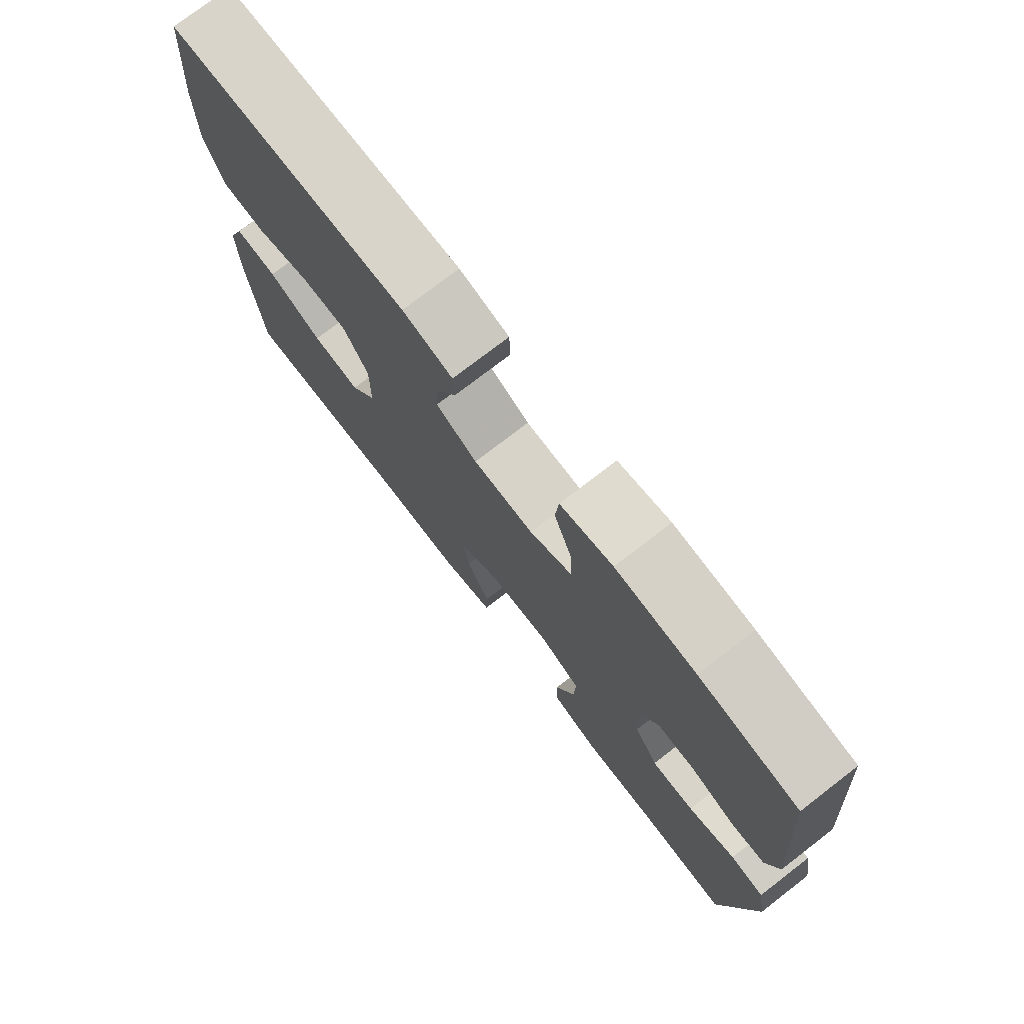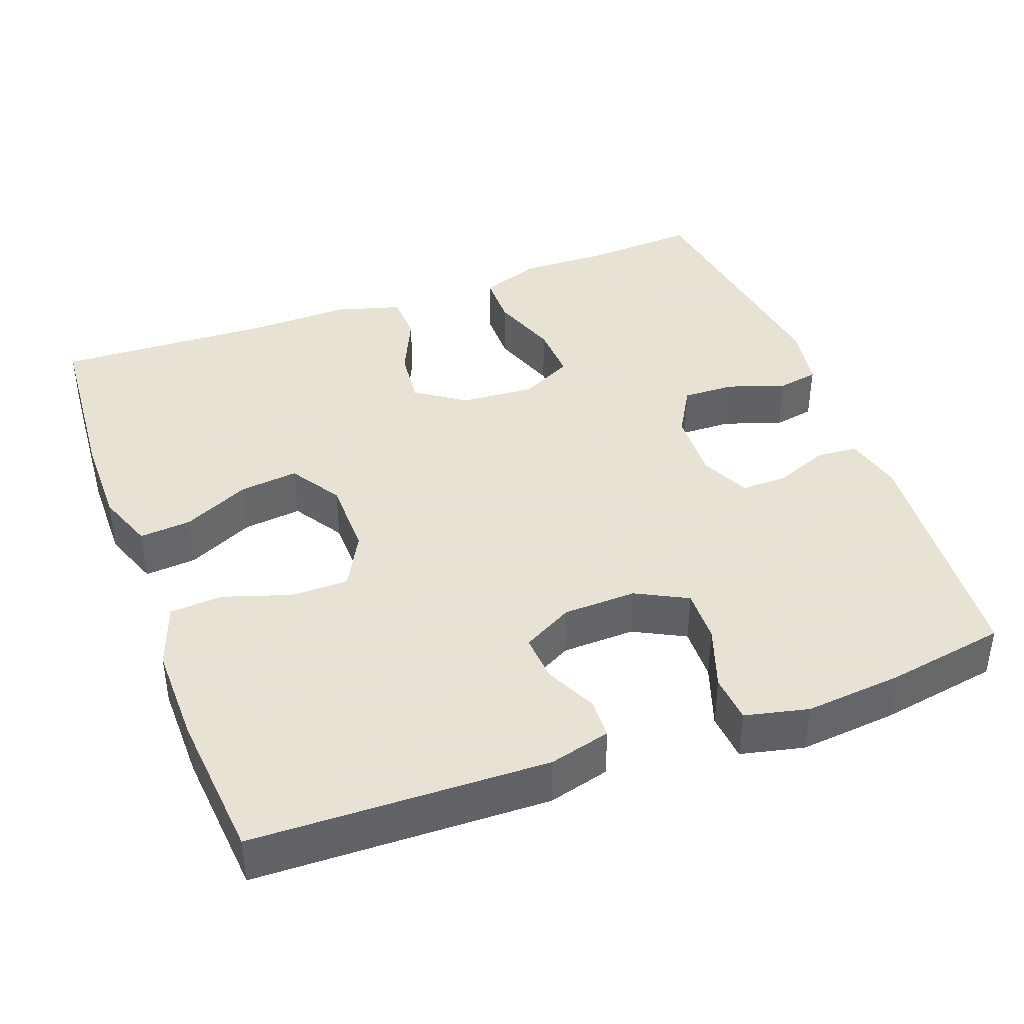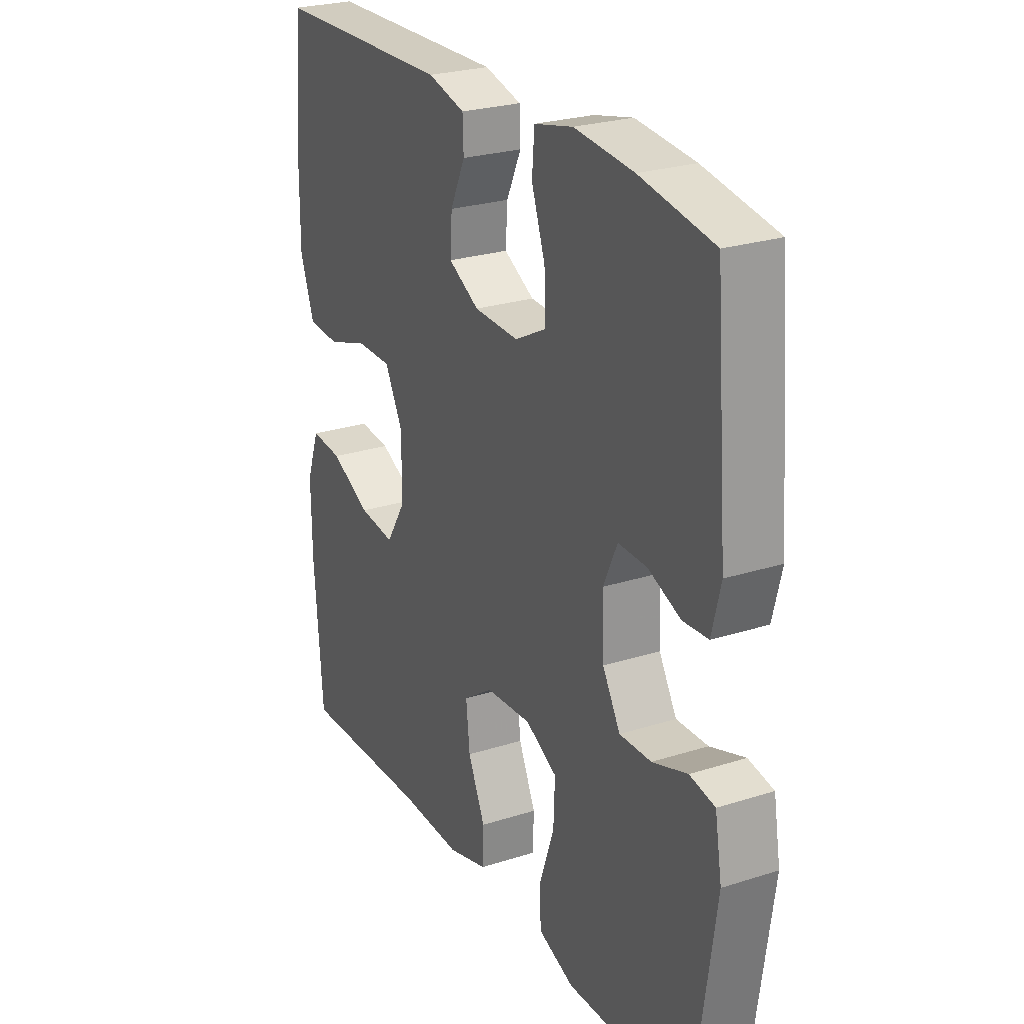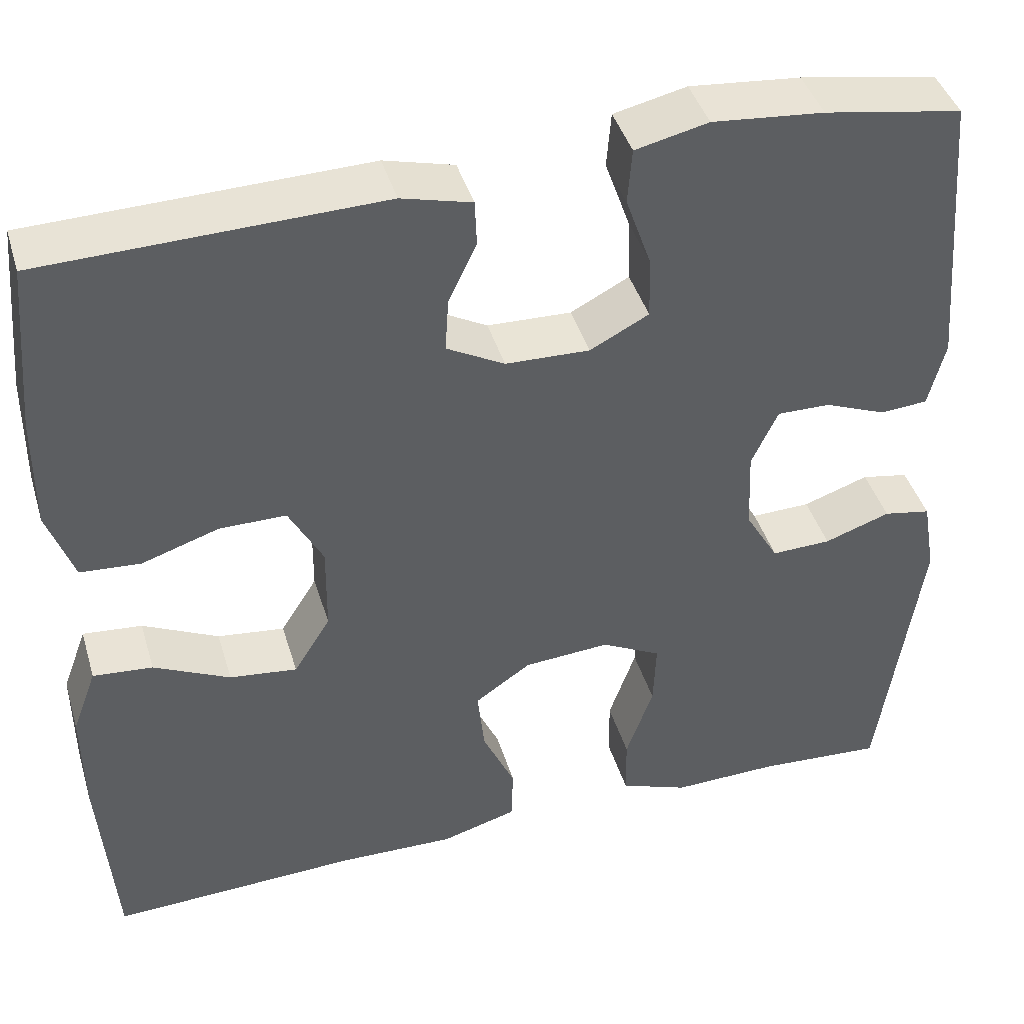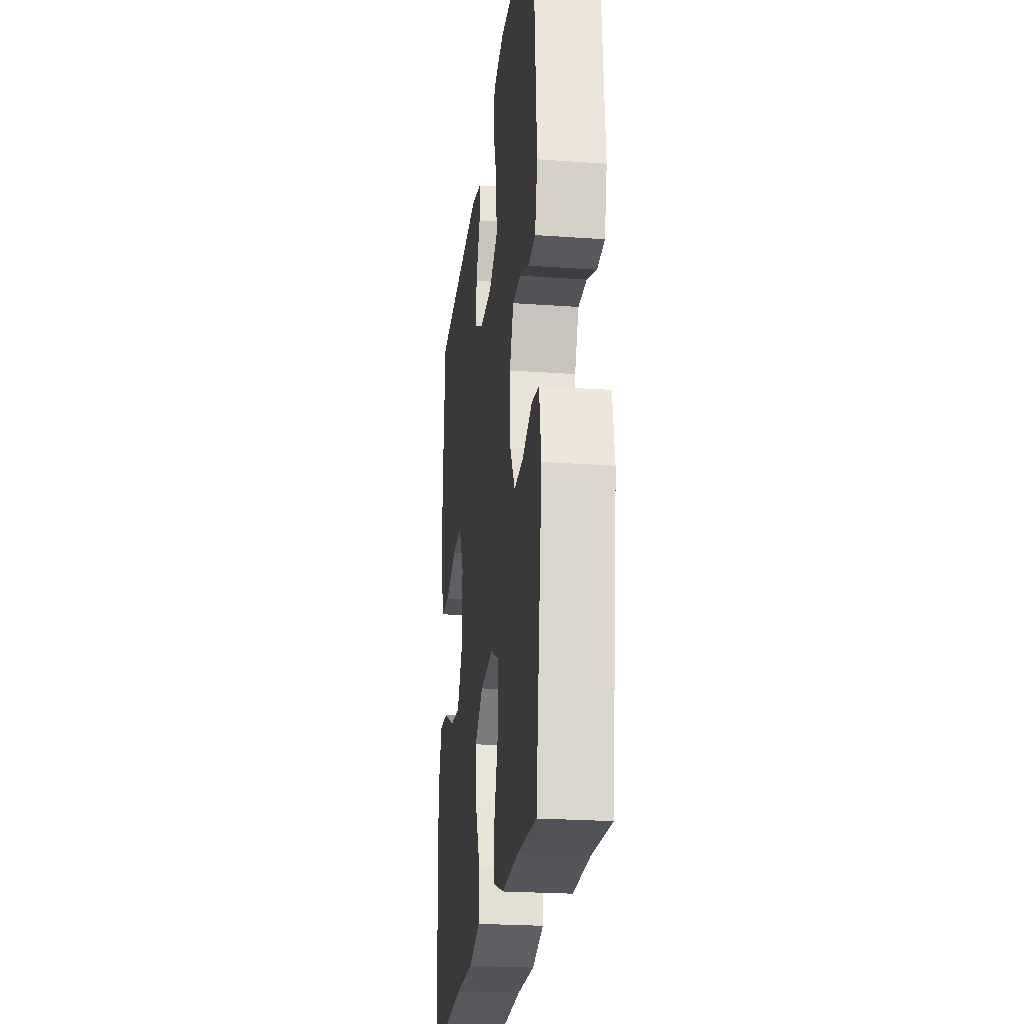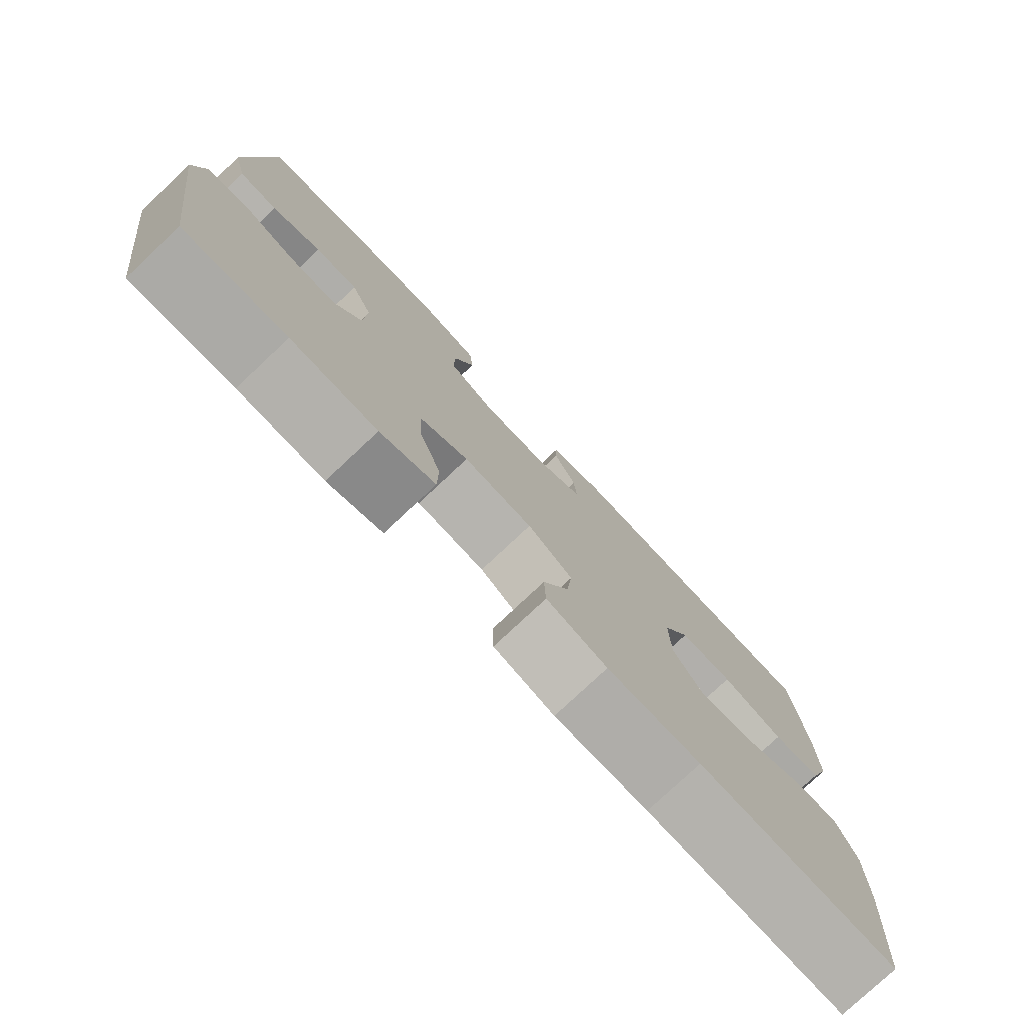
<metadata>
{"format":"obj","ext":"obj","renderer":"f3d","projection":"perspective","resolution":1024,"background":"white","views":[{"elev":76.1,"azim":52.4,"up":"+Z"},{"elev":40.6,"azim":-20.4,"up":"+Y"},{"elev":25.5,"azim":62.9,"up":"+Z"},{"elev":42.3,"azim":-16.4,"up":"+Z"},{"elev":-24.2,"azim":83.3,"up":"+Z"},{"elev":-78.2,"azim":133.2,"up":"+Z"}]}
</metadata>
<code>
v -0.5 0.07 -0.5
v -0.518 0.07 -0.269
v -0.519 0.07 -0.147
v -0.491 0.07 -0.071
v -0.423 0.07 -0.077
v -0.336 0.07 -0.119
v -0.259 0.07 -0.128
v -0.217 0.07 -0.061
v -0.216 0.07 0.041
v -0.255 0.07 0.114
v -0.331 0.07 0.114
v -0.419 0.07 0.085
v -0.488 0.07 0.09
v -0.518 0.07 0.175
v -0.517 0.07 0.305
v -0.5 0.07 0.5
v -0.116 0.07 0.51
v -0.036 0.07 0.489
v -0.034 0.07 0.437
v -0.066 0.07 0.369
v -0.07 0.07 0.307
v -0.004 0.07 0.271
v 0.092 0.07 0.268
v 0.159 0.07 0.303
v 0.157 0.07 0.374
v 0.128 0.07 0.457
v 0.133 0.07 0.52
v 0.216 0.07 0.539
v 0.343 0.07 0.527
v 0.5 0.07 0.5
v 0.527 0.07 0.174
v 0.508 0.07 0.098
v 0.454 0.07 0.094
v 0.384 0.07 0.122
v 0.323 0.07 0.123
v 0.293 0.07 0.058
v 0.297 0.07 -0.035
v 0.335 0.07 -0.1
v 0.403 0.07 -0.098
v 0.478 0.07 -0.072
v 0.532 0.07 -0.082
v 0.547 0.07 -0.169
v 0.5 0.07 -0.5
v 0.356 0.07 -0.491
v 0.235 0.07 -0.494
v 0.157 0.07 -0.465
v 0.156 0.07 -0.395
v 0.187 0.07 -0.306
v 0.19 0.07 -0.231
v 0.122 0.07 -0.196
v 0.024 0.07 -0.203
v -0.04 0.07 -0.247
v -0.032 0.07 -0.322
v 0.005 0.07 -0.403
v 0.003 0.07 -0.466
v -0.083 0.07 -0.491
v -0.216 0.07 -0.488
v -0.5 0 -0.5
v -0.518 0 -0.269
v -0.519 0 -0.147
v -0.491 0 -0.071
v -0.423 0 -0.077
v -0.336 0 -0.119
v -0.259 0 -0.128
v -0.217 0 -0.061
v -0.216 0 0.041
v -0.255 0 0.114
v -0.331 0 0.114
v -0.419 0 0.085
v -0.488 0 0.09
v -0.518 0 0.175
v -0.517 0 0.305
v -0.5 0 0.5
v -0.116 0 0.51
v -0.036 0 0.489
v -0.034 0 0.437
v -0.066 0 0.369
v -0.07 0 0.307
v -0.004 0 0.271
v 0.092 0 0.268
v 0.159 0 0.303
v 0.157 0 0.374
v 0.128 0 0.457
v 0.133 0 0.52
v 0.216 0 0.539
v 0.343 0 0.527
v 0.5 0 0.5
v 0.527 0 0.174
v 0.508 0 0.098
v 0.454 0 0.094
v 0.384 0 0.122
v 0.323 0 0.123
v 0.293 0 0.058
v 0.297 0 -0.035
v 0.335 0 -0.1
v 0.403 0 -0.098
v 0.478 0 -0.072
v 0.532 0 -0.082
v 0.547 0 -0.169
v 0.5 0 -0.5
v 0.356 0 -0.491
v 0.235 0 -0.494
v 0.157 0 -0.465
v 0.156 0 -0.395
v 0.187 0 -0.306
v 0.19 0 -0.231
v 0.122 0 -0.196
v 0.024 0 -0.203
v -0.04 0 -0.247
v -0.032 0 -0.322
v 0.005 0 -0.403
v 0.003 0 -0.466
v -0.083 0 -0.491
v -0.216 0 -0.488
f 54 55 56 57
f 53 54 57 1
f 52 53 1 2
f 51 52 2 3
f 50 51 3
f 45 46 47 48
f 44 45 48 49
f 43 44 49
f 42 43 49
f 39 40 41 42
f 38 39 42 49
f 37 38 49 50
f 31 32 33 34
f 31 34 35
f 30 31 35
f 29 30 35
f 28 29 35 36
f 25 26 27 28
f 24 25 28 36
f 17 18 19 20
f 17 20 21
f 16 17 21
f 15 16 21 22
f 11 12 13 14
f 10 11 14 15
f 3 4 5 6
f 3 6 7
f 50 3 7
f 37 50 7 8
f 23 24 36 37
f 22 23 37 8
f 10 15 22
f 9 10 22
f 8 9 22
f 114 113 112 111
f 58 114 111 110
f 59 58 110 109
f 60 59 109 108
f 60 108 107
f 105 104 103 102
f 106 105 102 101
f 106 101 100
f 106 100 99
f 99 98 97 96
f 106 99 96 95
f 107 106 95 94
f 91 90 89 88
f 92 91 88
f 92 88 87
f 92 87 86
f 93 92 86 85
f 85 84 83 82
f 93 85 82 81
f 77 76 75 74
f 78 77 74
f 78 74 73
f 79 78 73 72
f 71 70 69 68
f 72 71 68 67
f 63 62 61 60
f 64 63 60
f 64 60 107
f 65 64 107 94
f 94 93 81 80
f 65 94 80 79
f 79 72 67
f 79 67 66
f 79 66 65
f 1 58 59 2
f 2 59 60 3
f 3 60 61 4
f 4 61 62 5
f 5 62 63 6
f 6 63 64 7
f 7 64 65 8
f 8 65 66 9
f 9 66 67 10
f 10 67 68 11
f 11 68 69 12
f 12 69 70 13
f 13 70 71 14
f 14 71 72 15
f 15 72 73 16
f 16 73 74 17
f 17 74 75 18
f 18 75 76 19
f 19 76 77 20
f 20 77 78 21
f 21 78 79 22
f 22 79 80 23
f 23 80 81 24
f 24 81 82 25
f 25 82 83 26
f 26 83 84 27
f 27 84 85 28
f 28 85 86 29
f 29 86 87 30
f 30 87 88 31
f 31 88 89 32
f 32 89 90 33
f 33 90 91 34
f 34 91 92 35
f 35 92 93 36
f 36 93 94 37
f 37 94 95 38
f 38 95 96 39
f 39 96 97 40
f 40 97 98 41
f 41 98 99 42
f 42 99 100 43
f 43 100 101 44
f 44 101 102 45
f 45 102 103 46
f 46 103 104 47
f 47 104 105 48
f 48 105 106 49
f 49 106 107 50
f 50 107 108 51
f 51 108 109 52
f 52 109 110 53
f 53 110 111 54
f 54 111 112 55
f 55 112 113 56
f 56 113 114 57
f 57 114 58 1

</code>
